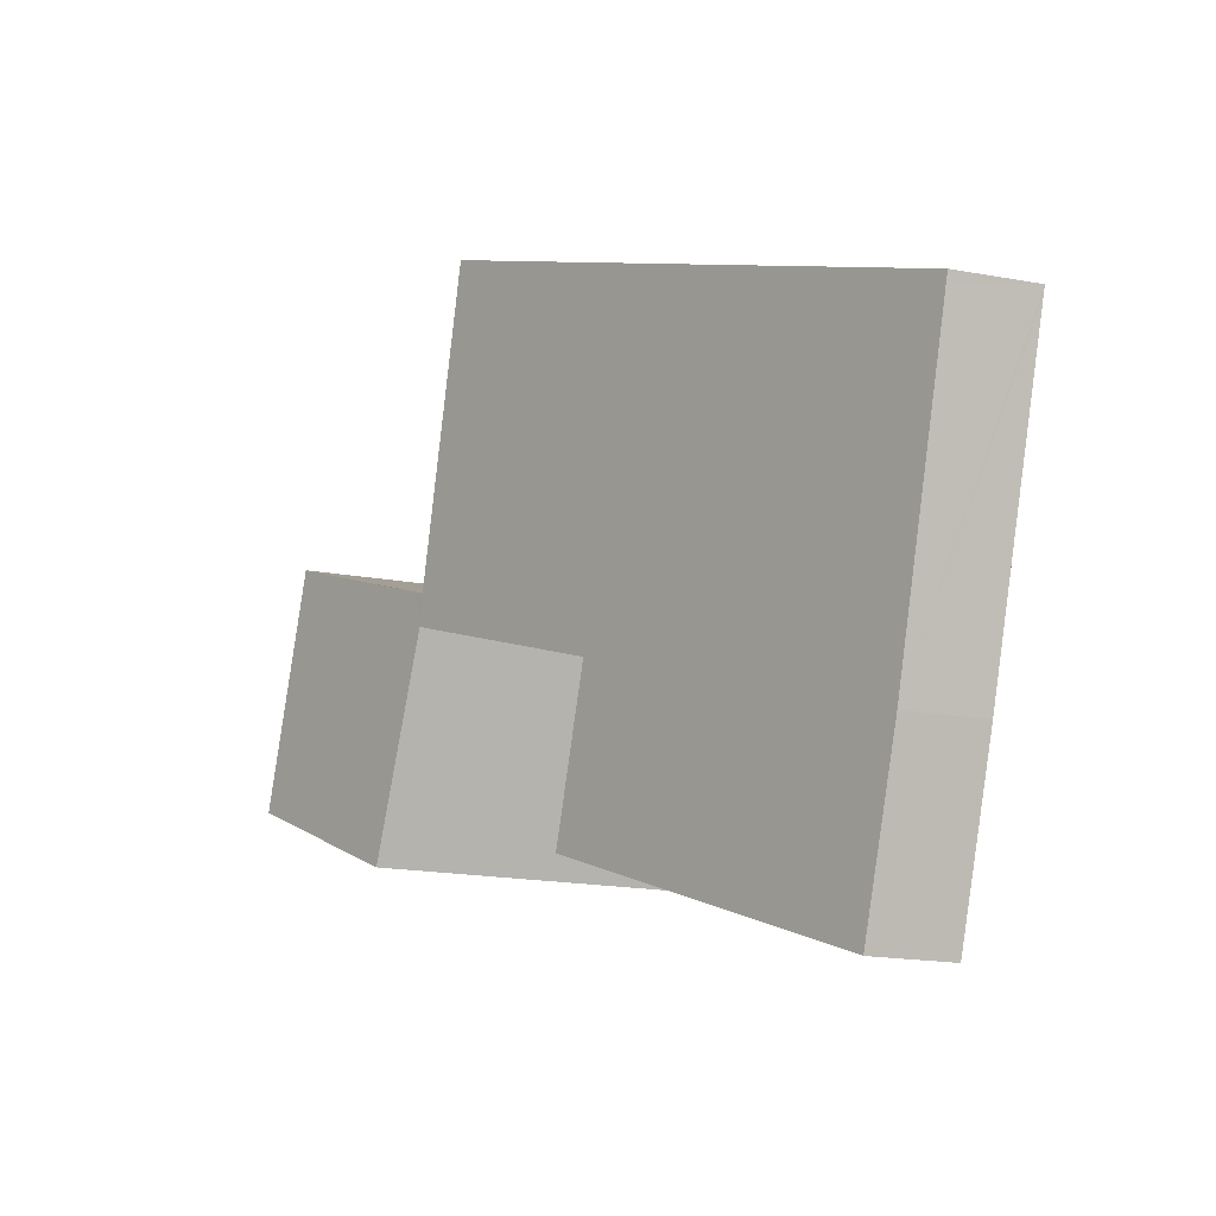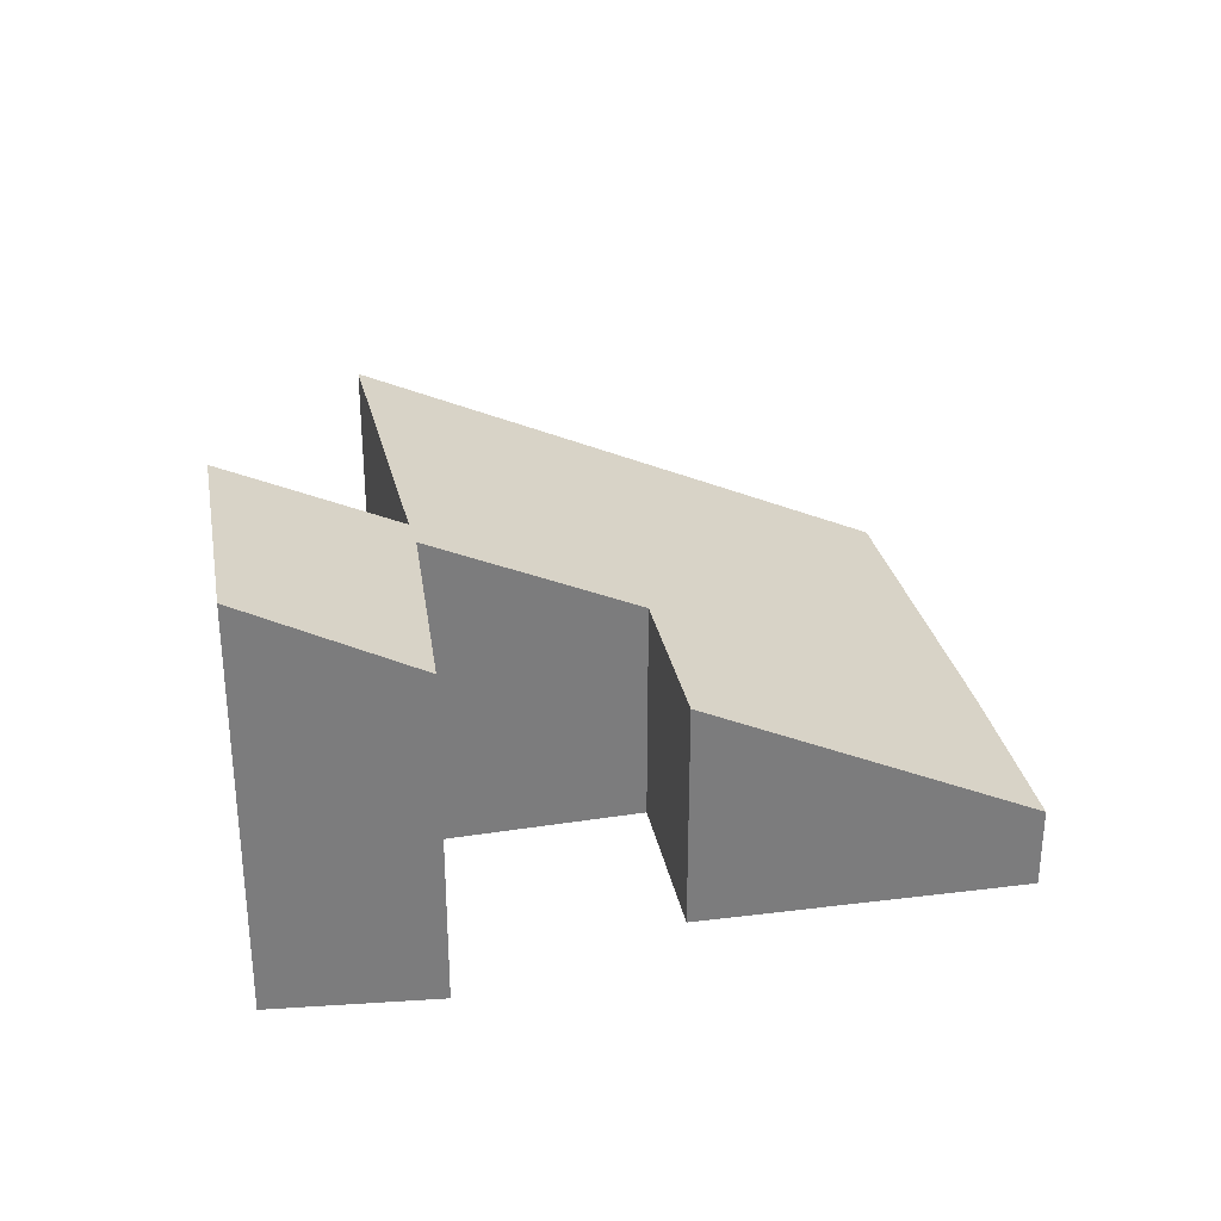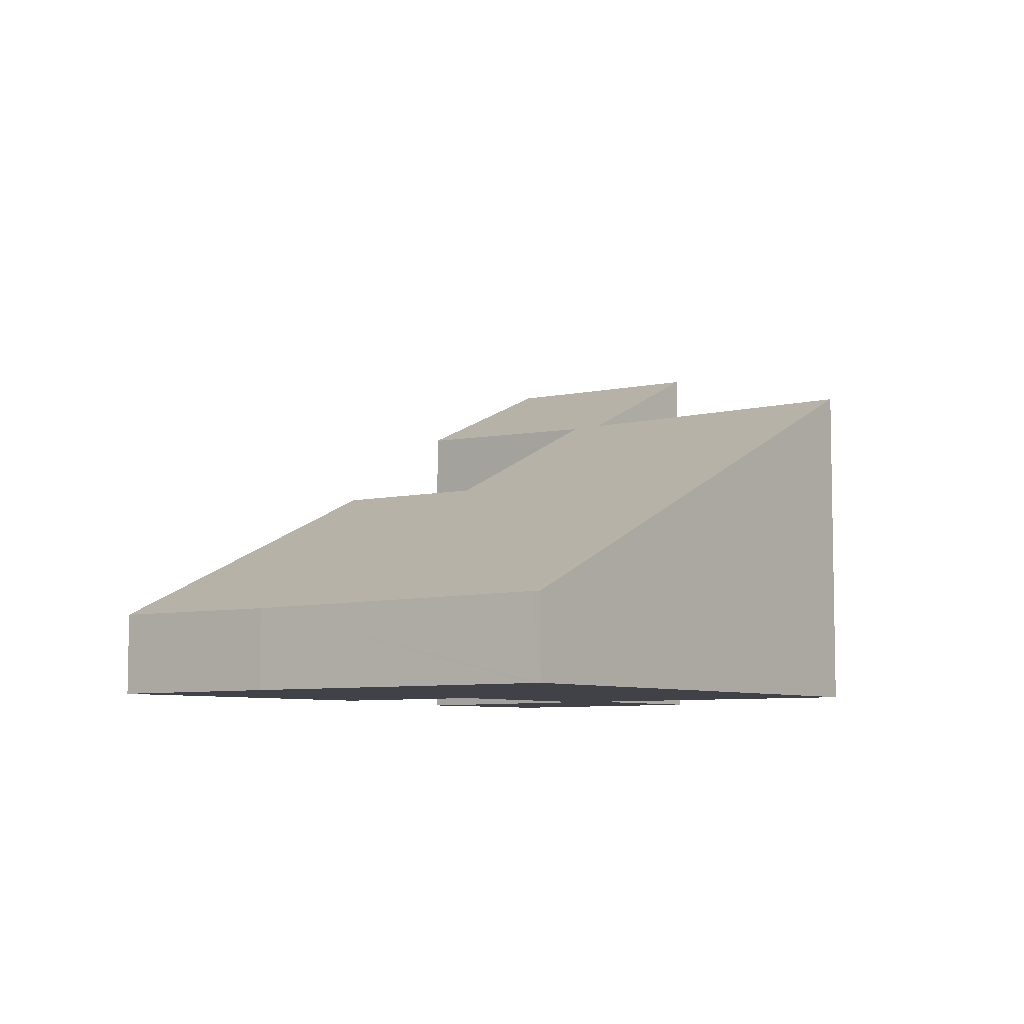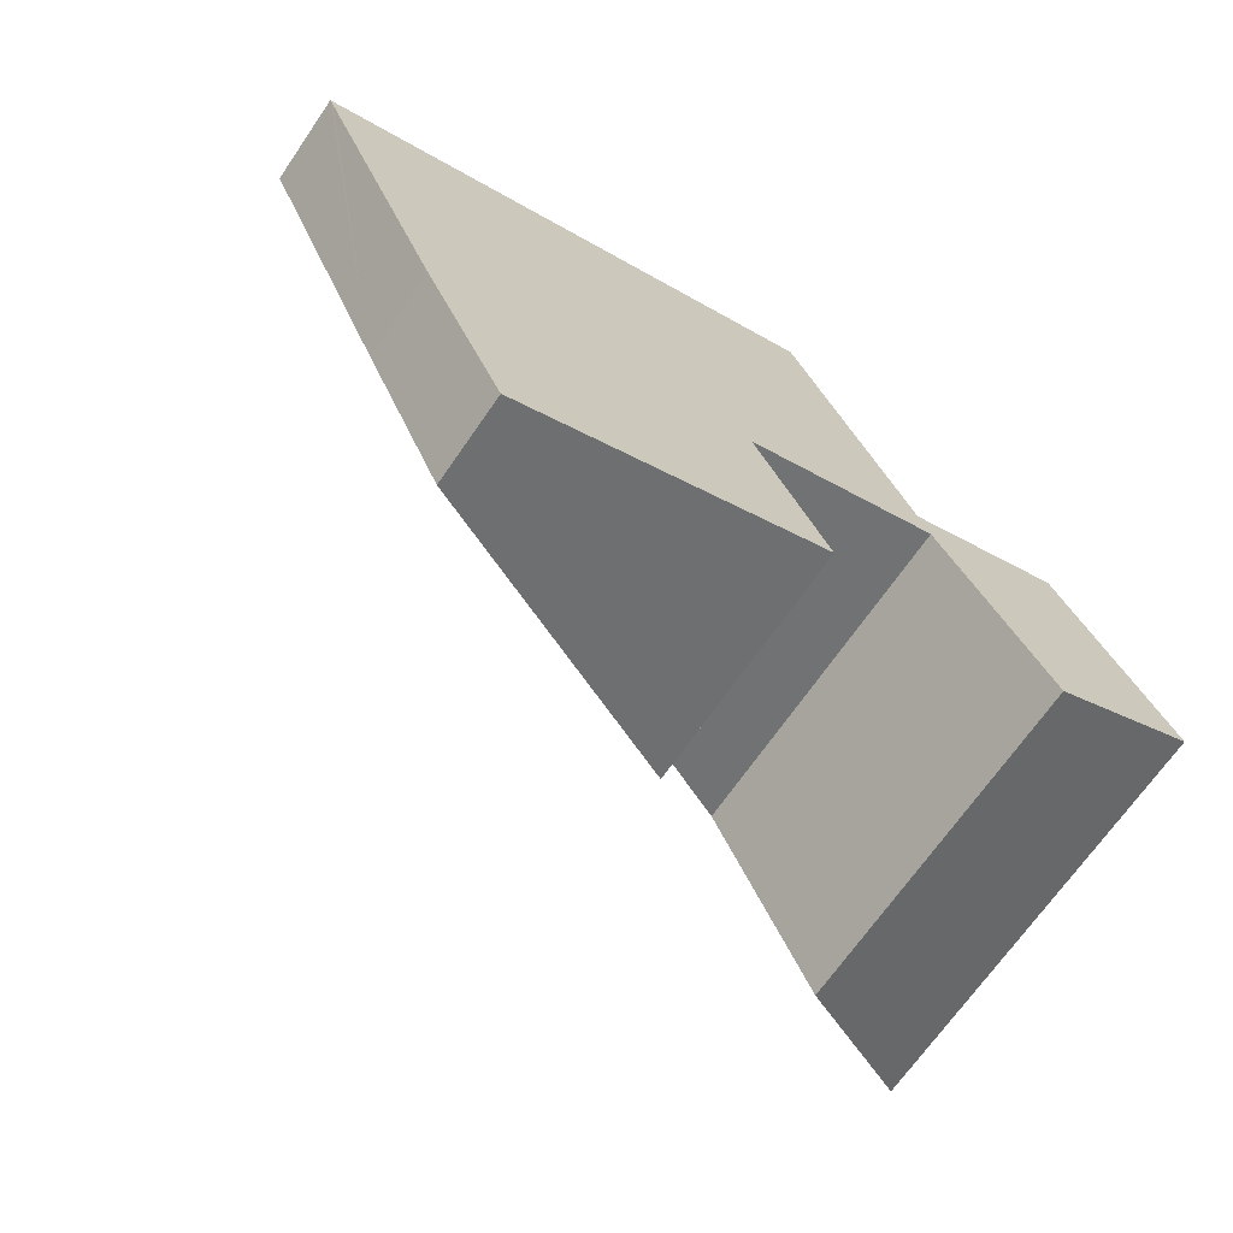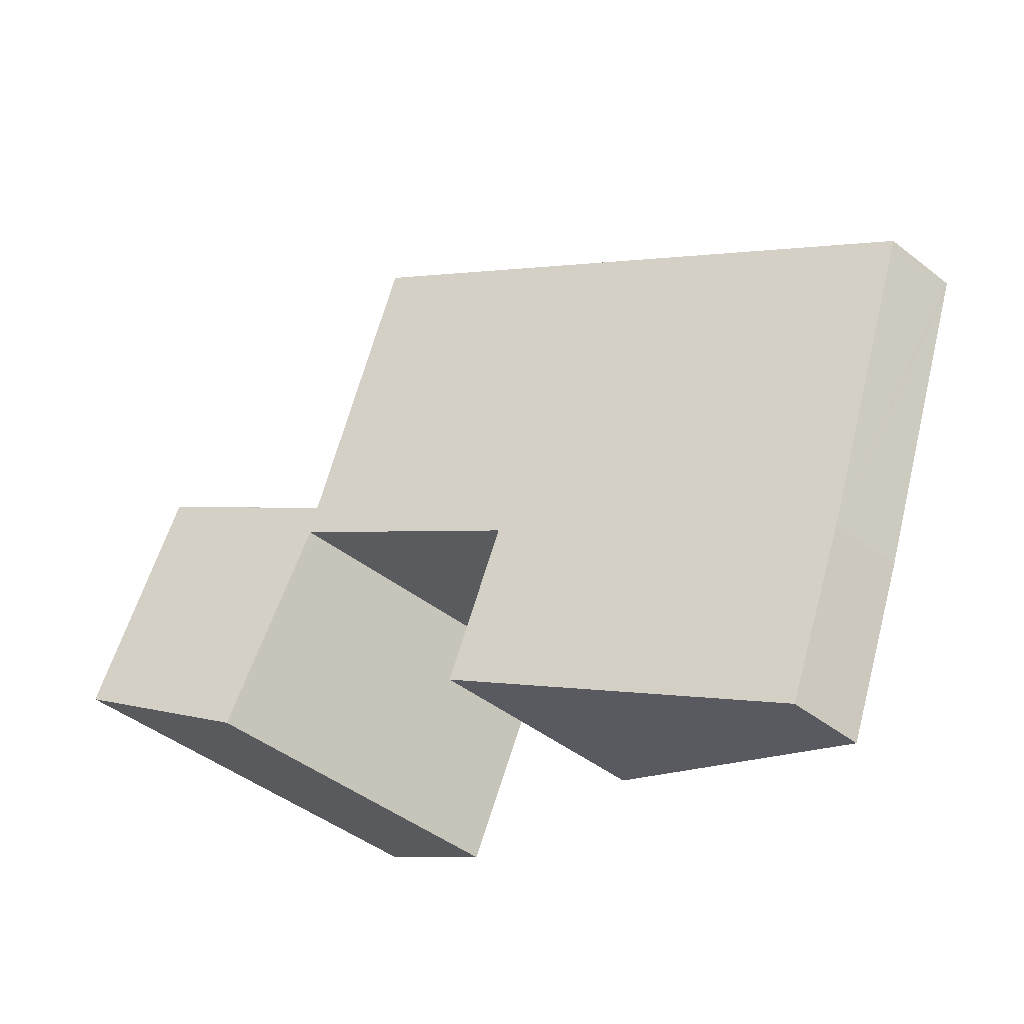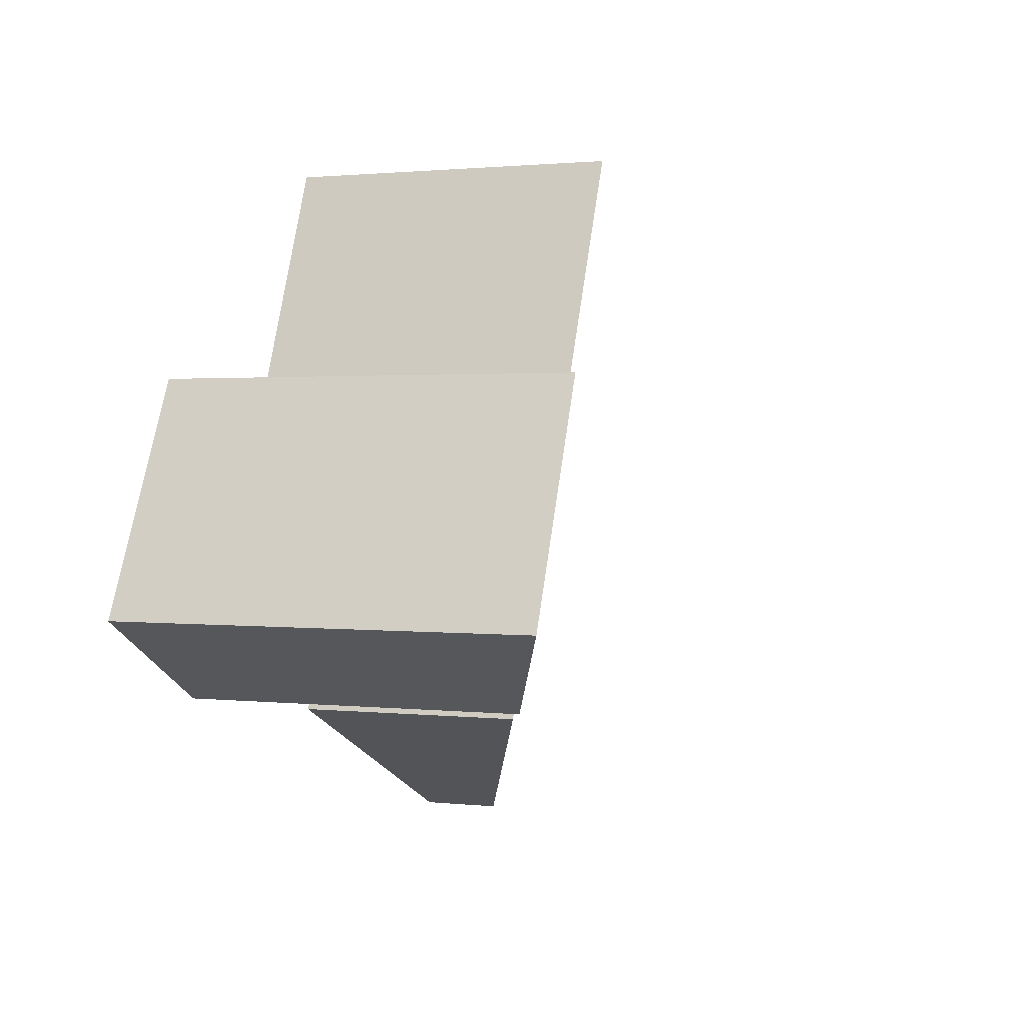
<metadata>
{"format":"obj","ext":"obj","renderer":"f3d","projection":"perspective","resolution":1024,"background":"white","views":[{"elev":-19.7,"azim":-108.5,"up":"+Z"},{"elev":31.6,"azim":144.9,"up":"+Y"},{"elev":-6.8,"azim":-75.6,"up":"+Y"},{"elev":-68.3,"azim":-34.5,"up":"+Z"},{"elev":-46.2,"azim":-131.5,"up":"+Z"},{"elev":1.4,"azim":112.9,"up":"+Z"}]}
</metadata>
<code>
v  0.997 0.649 -2.528
v  4.036 1.889 -2.797
v  1.599 0.661 -3.939
v  3.478 1.872 -1.524
v  0.03 0.661 -0.075
v  5.053 2.652 -0.867
v  4.97 2.658 -0.629
v  4.039 2.664 1.701
v  1.599 1.454 0.673
v  0 0.661 4.047e-17
v  5.617 2.702 -1.965
v  6.984 3.292 -1.898
v  5.902 2.727 -2.52
v  7.078 3.341 -1.844
v  6.239 3.291 -0.069
v  5.059 2.702 -0.59
v  5.968 3.156 -0.188
v  0 0 0
v  0.03 4.592e-18 -0.075
v  0.997 1.548e-16 -2.528
v  1.599 -4.121e-17 0.673
v  4.039 -1.042e-16 1.701
v  6.239 4.225e-18 -0.069
v  5.968 1.151e-17 -0.188
v  5.059 3.613e-17 -0.59
v  4.97 3.852e-17 -0.629
v  7.078 1.129e-16 -1.844
v  4.036 1.713e-16 -2.797
v  3.478 9.332e-17 -1.524
v  5.902 1.543e-16 -2.52
v  6.984 1.162e-16 -1.898
v  5.053 5.309e-17 -0.867
v  1.599 2.412e-16 -3.939
v  5.617 1.203e-16 -1.965
g defaultobject
f 1 2 3
f 2 1 4
f 4 1 5
f 4 5 6
f 6 5 7
f 7 5 8
f 8 5 9
f 9 5 10
f 11 12 13
f 12 11 6
f 12 6 14
f 14 6 15
f 15 6 16
f 16 6 7
f 15 16 17
f 5 18 10
f 18 5 1
f 18 1 19
f 19 1 20
f 18 9 10
f 9 18 21
f 9 21 8
f 8 21 22
f 17 23 15
f 23 17 16
f 23 16 7
f 23 7 24
f 24 7 25
f 25 7 26
f 22 7 8
f 7 22 26
f 15 27 14
f 27 15 23
f 4 28 2
f 28 4 29
f 27 12 14
f 12 27 13
f 13 27 30
f 30 27 31
f 32 4 6
f 4 32 29
f 28 3 2
f 3 28 33
f 30 11 13
f 11 30 6
f 6 30 32
f 32 30 34
f 33 1 3
f 1 33 20
f 23 31 27
f 31 23 30
f 30 23 24
f 30 24 25
f 30 25 34
f 34 25 32
f 32 25 26
f 32 26 29
f 29 26 22
f 29 22 21
f 29 21 33
f 33 21 20
f 20 21 19
f 19 21 18
f 33 28 29

</code>
